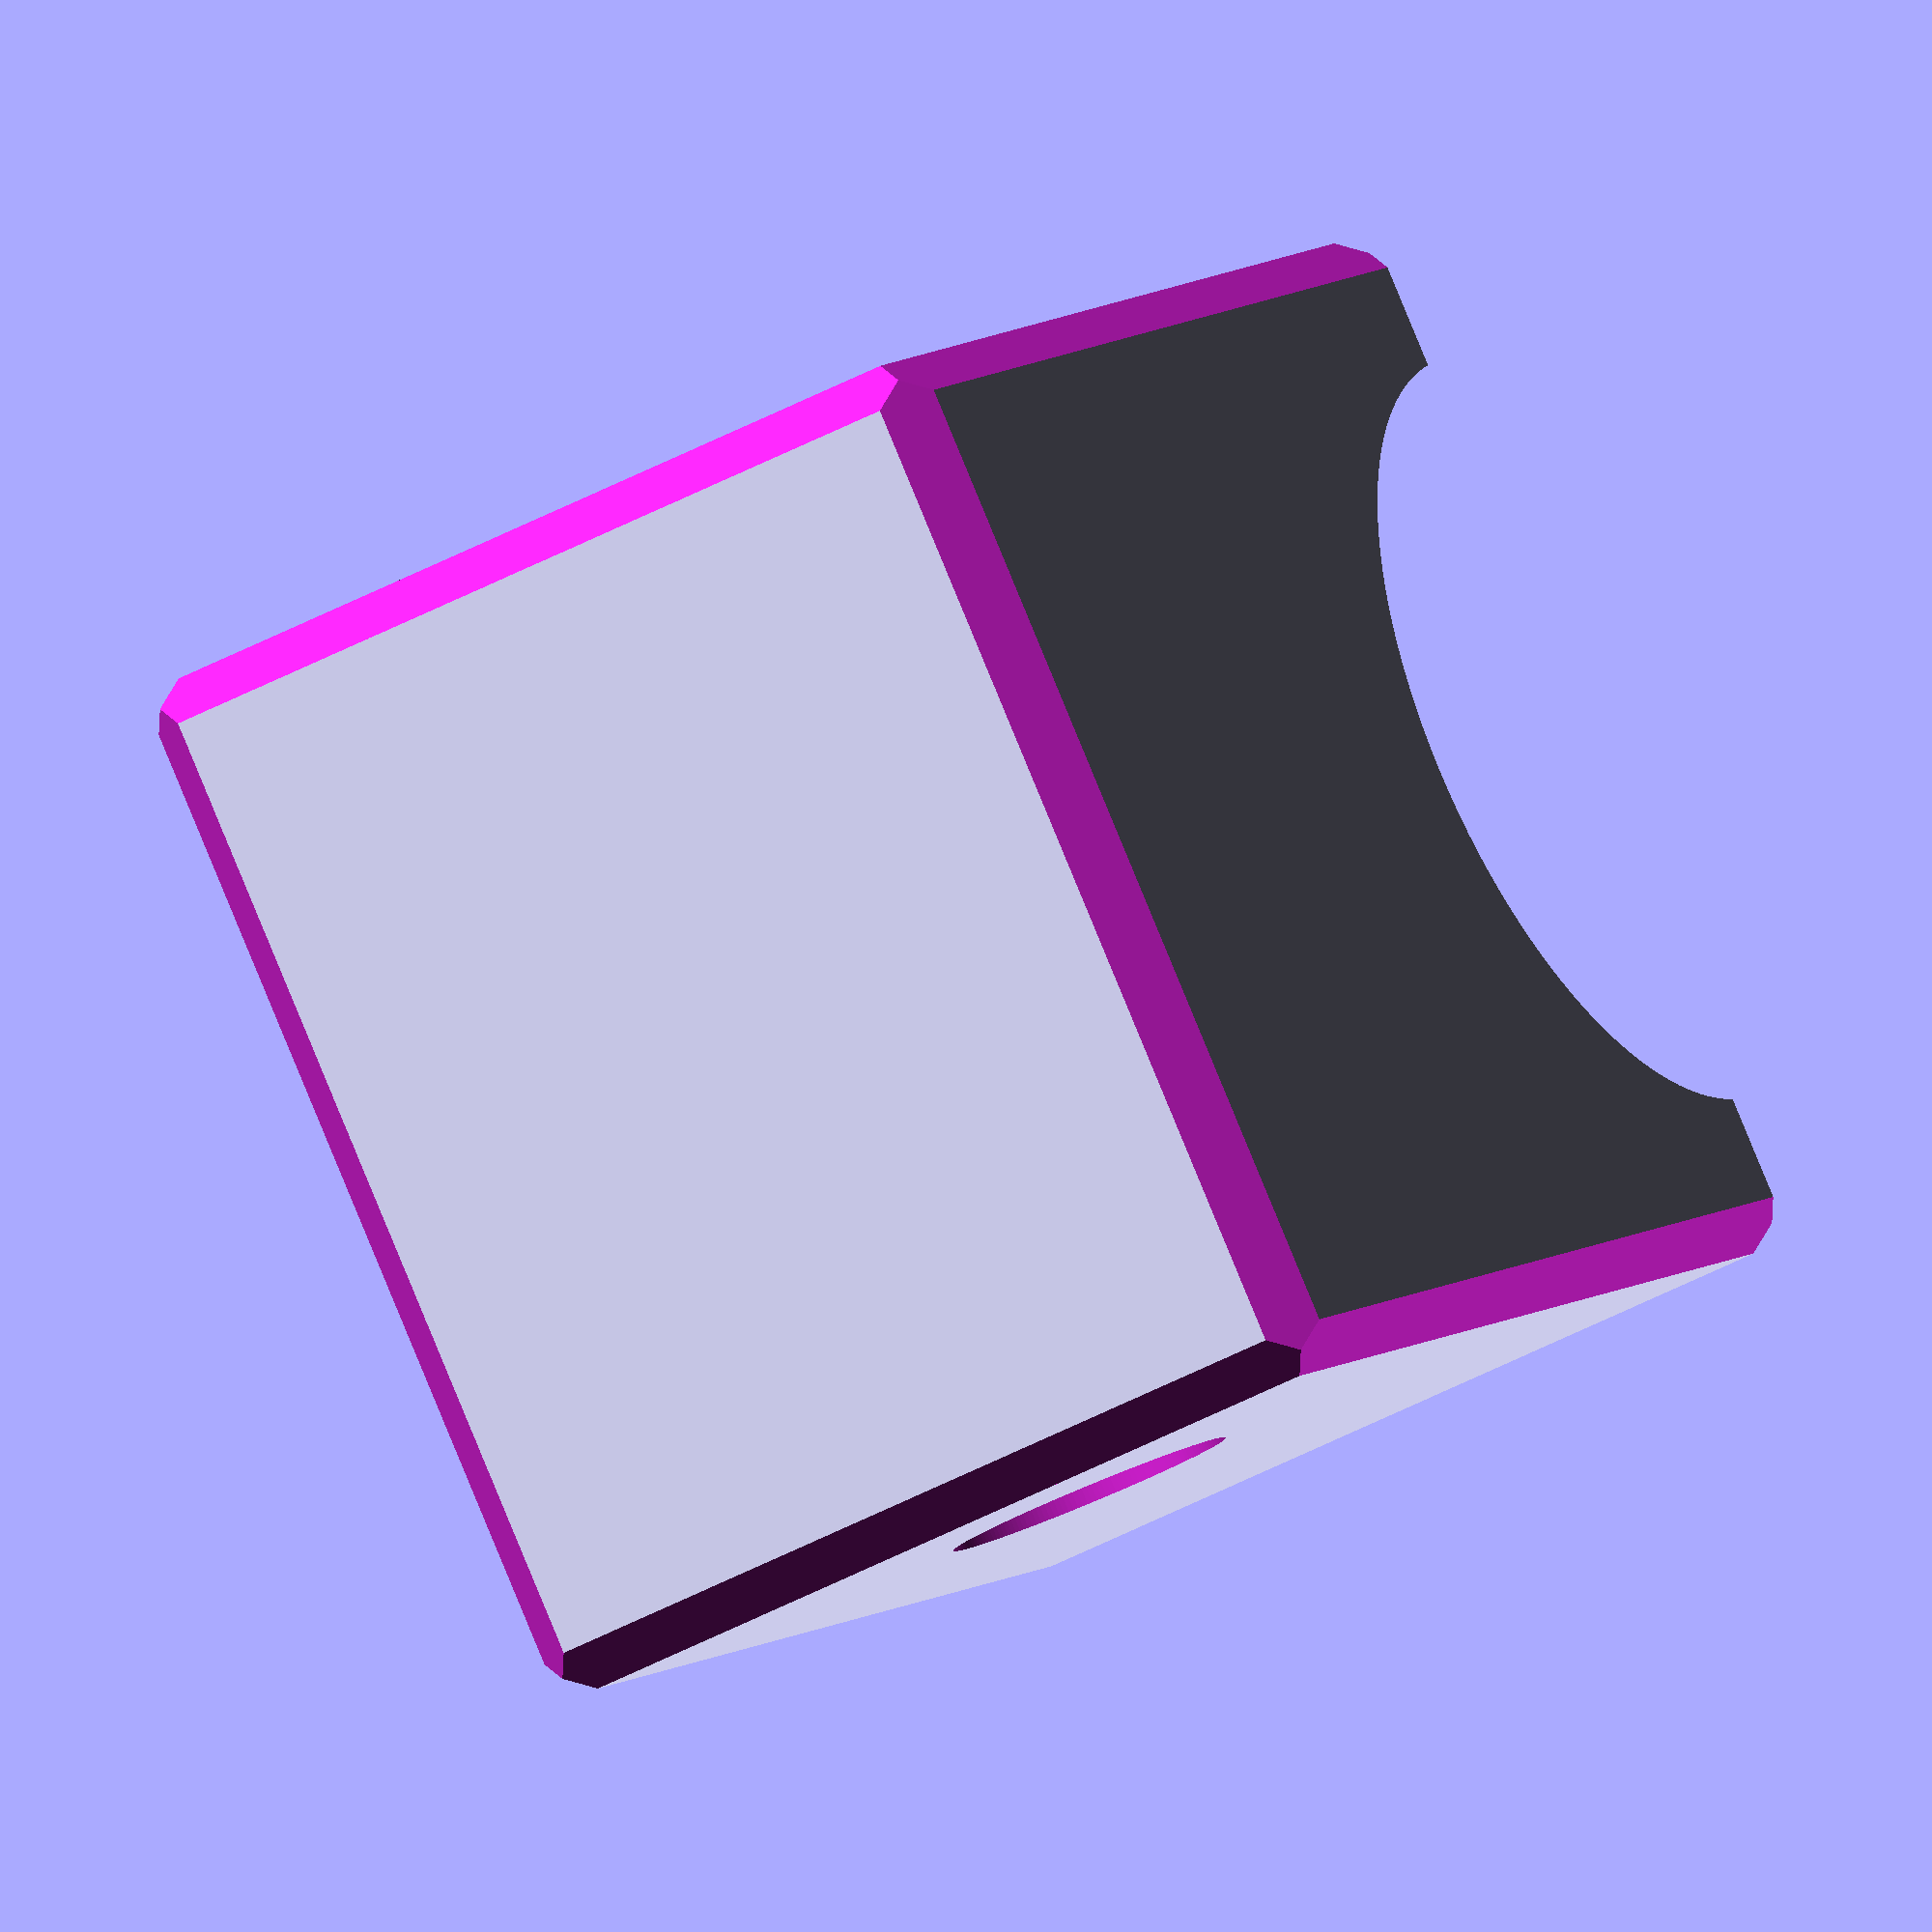
<openscad>
$fn          = 180;     // Number of fragments
pipe_od      = 25.9;    // OD of MaxLine (1" + 0.02" printing fudge factor)
lip          =  4.7625; // Extra lip on either side is 3/16"
block_x      = 30;      // Block width
block_y      = 40;      // Block depth
axle         =  9.525;  // 3/8" screw for axle
chamfer      =  2;      // Edge chamfer in mm

block_height = pipe_od + (lip * 2);

function hypotenuse (a, b) = sqrt ((a * a) + (b * b));

module block () {
  difference () {
    cube ([block_x, block_y, block_height]);
    translate ([-0.01, 0, block_height / 2])
      rotate ([0, 90, 0])
        cylinder (d = pipe_od, h = block_x + (0.01 * 2));
    translate ([block_x / 2, (block_y - (pipe_od / 2)), -0.01])
      cylinder (d = axle, h = block_height + (0.01 * 2));
  }
}

module vertical_chamfer () {
  x = [[0, -(hypotenuse (chamfer, chamfer) / 2)],
       [block_x + (hypotenuse (chamfer, chamfer) / 2), 0],
       [block_x, block_y + (hypotenuse (chamfer, chamfer) / 2)],
       [-(hypotenuse (chamfer, chamfer) / 2), block_y]
      ];

  for (i = [0:3])
    translate ([x [i][0], x [i][1], -0.01])
      rotate ([0, 0, (i * 90) + 45])
        cube ([chamfer, chamfer, block_height + 0.02]);
}

module horizontal_chamfer (z) {
  x = [[[0, -0.01, z + (hypotenuse (chamfer, chamfer) / 2)], [270, 0, 0], block_y],
       [[block_x, -0.01, z + (hypotenuse (chamfer, chamfer) / 2)], [270, 0, 0], block_y],
       [[block_x + 0.01, -(hypotenuse (chamfer, chamfer) / 2), z], [0, 270, 0], block_x],
       [[block_x + 0.01, block_y - (hypotenuse (chamfer, chamfer) / 2), z], [0, 270, 0], block_x]
      ];

  for (i = [0:3])
    translate (x [i][0])
      rotate (x [i][1])
        rotate ([0, 0, 45])
          cube ([chamfer, chamfer, x[i][2] + 0.02]);
}

module chamfer () {
  vertical_chamfer ();
  horizontal_chamfer (0);
  horizontal_chamfer (block_height);
}

difference () {
  block ();
  chamfer ();
}

</openscad>
<views>
elev=93.6 azim=154.7 roll=202.5 proj=o view=wireframe
</views>
